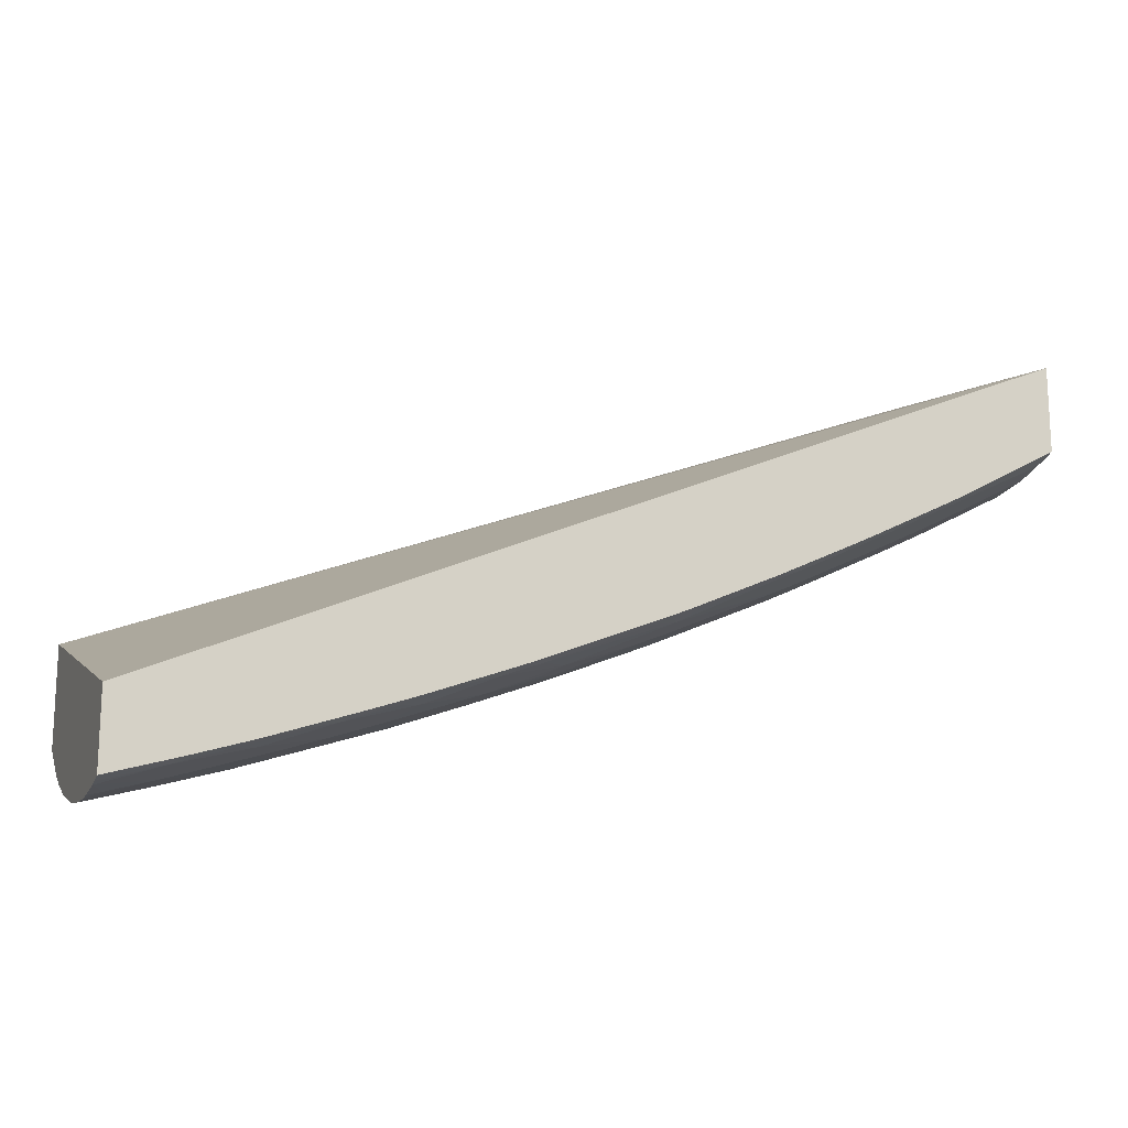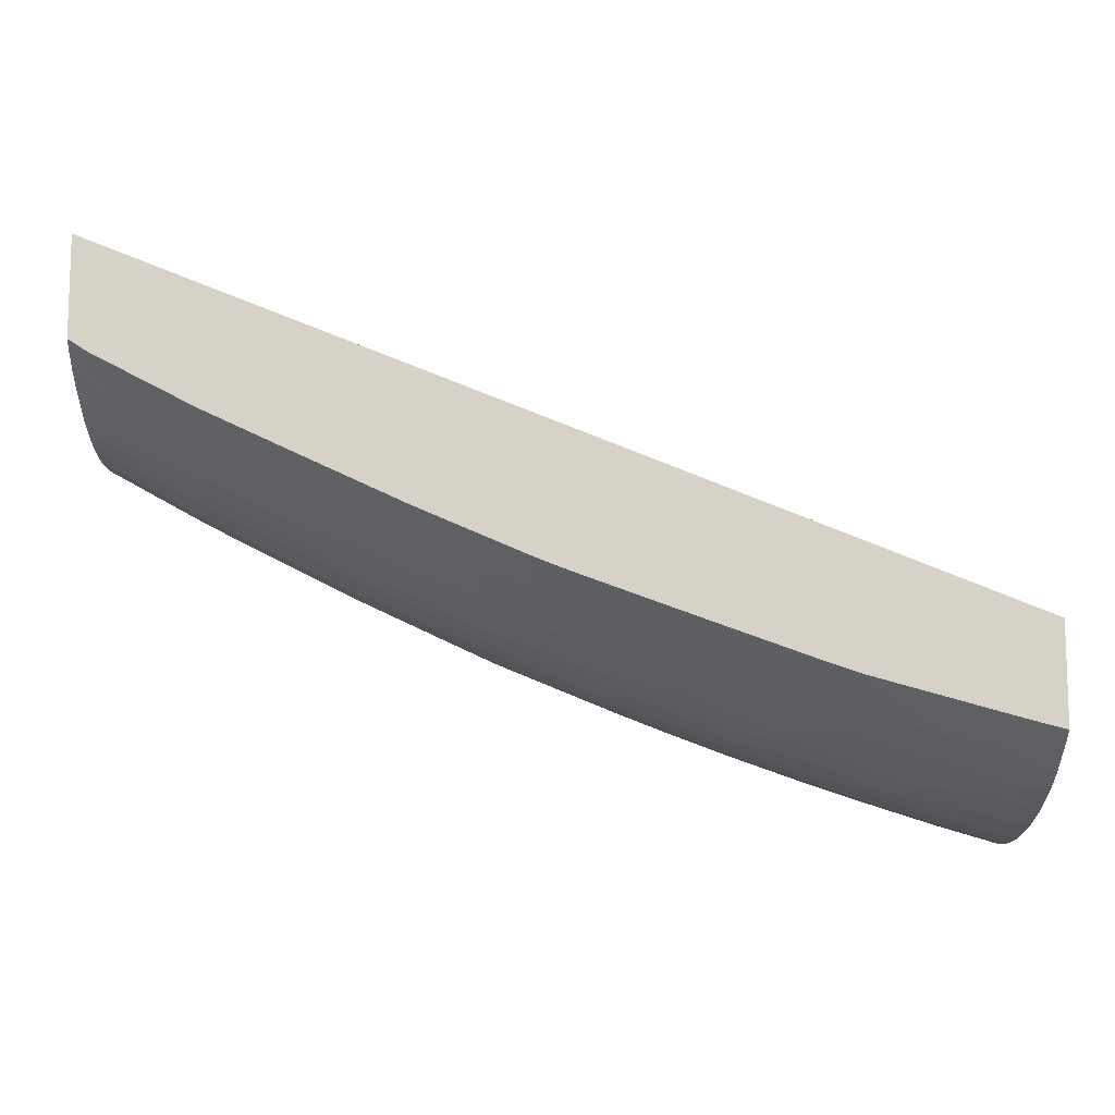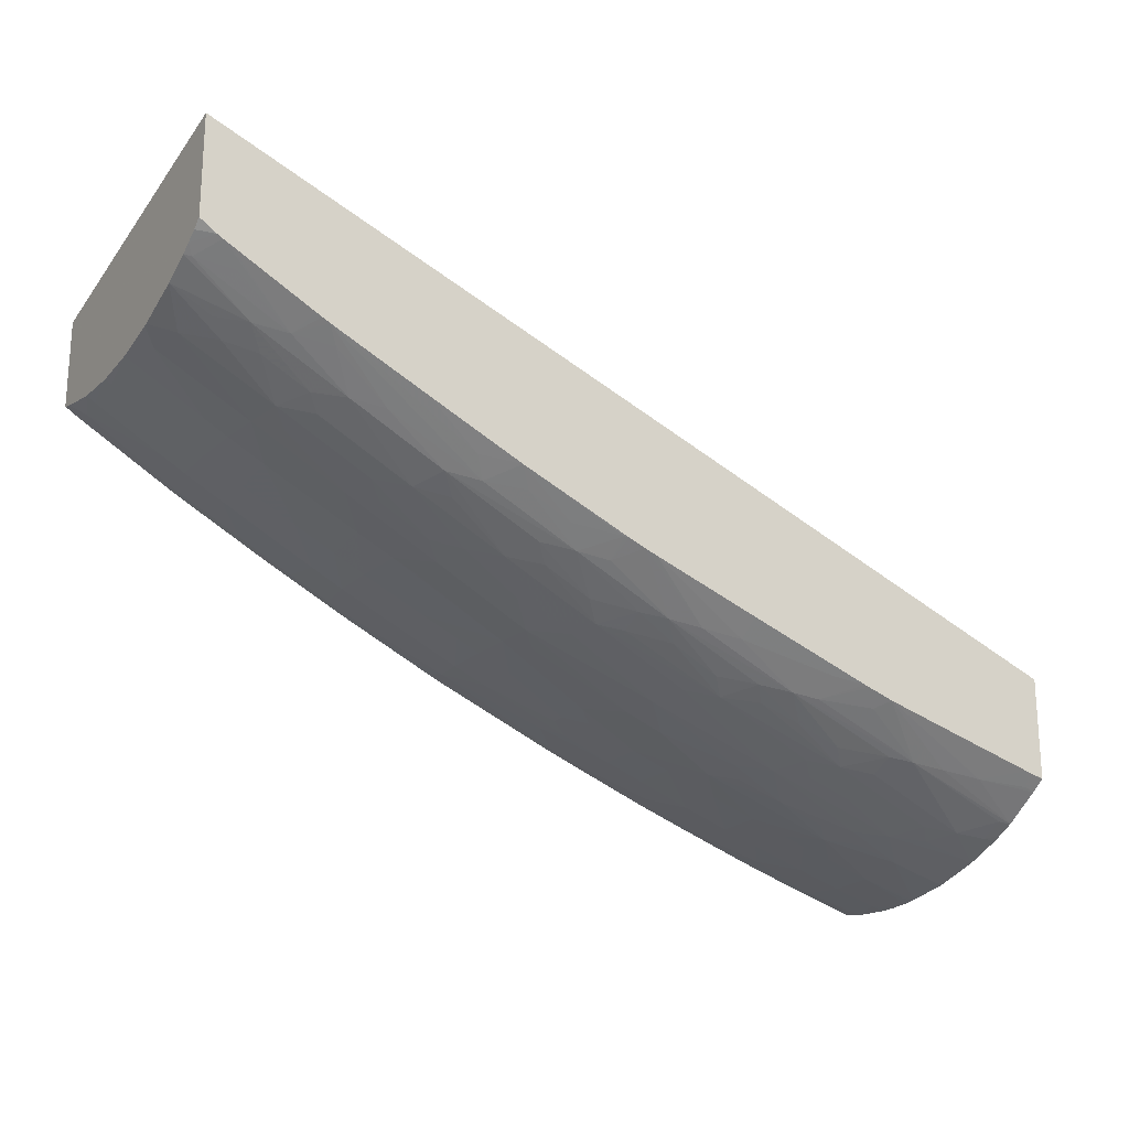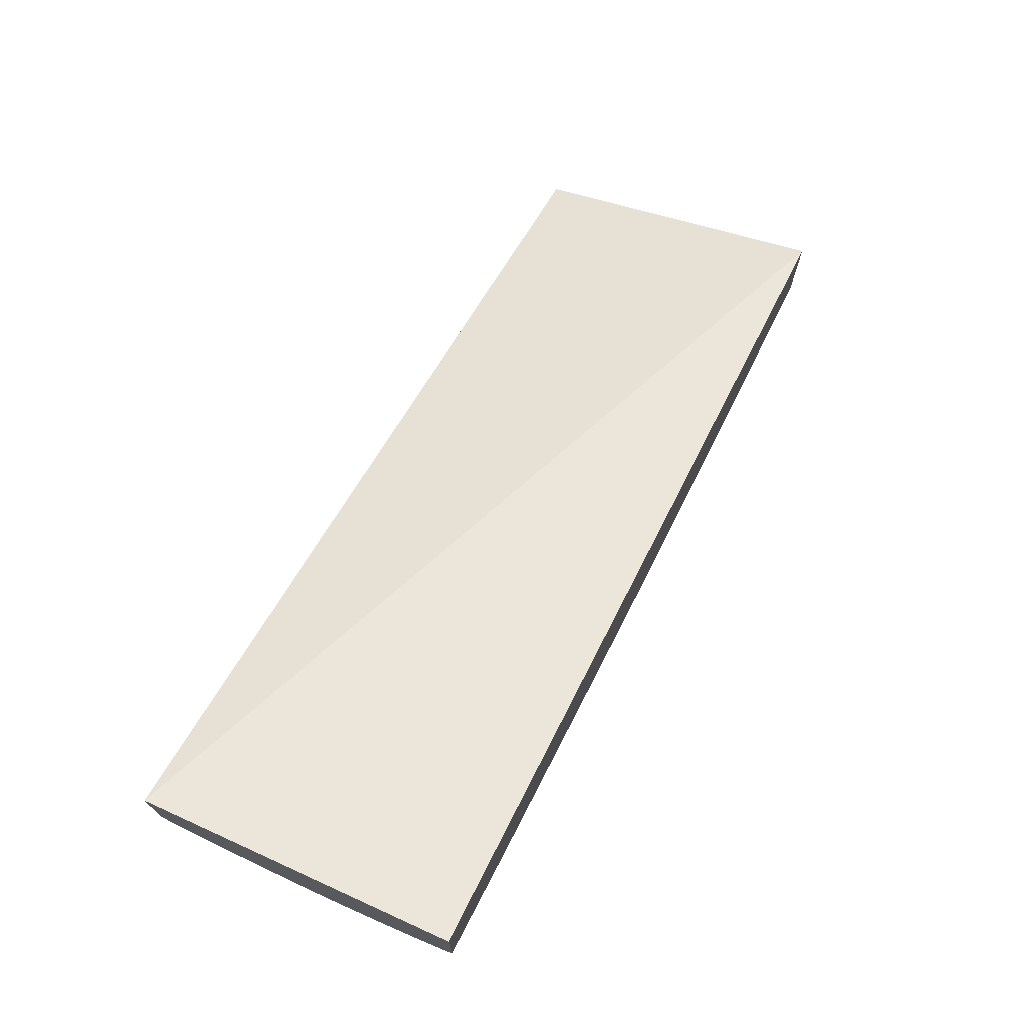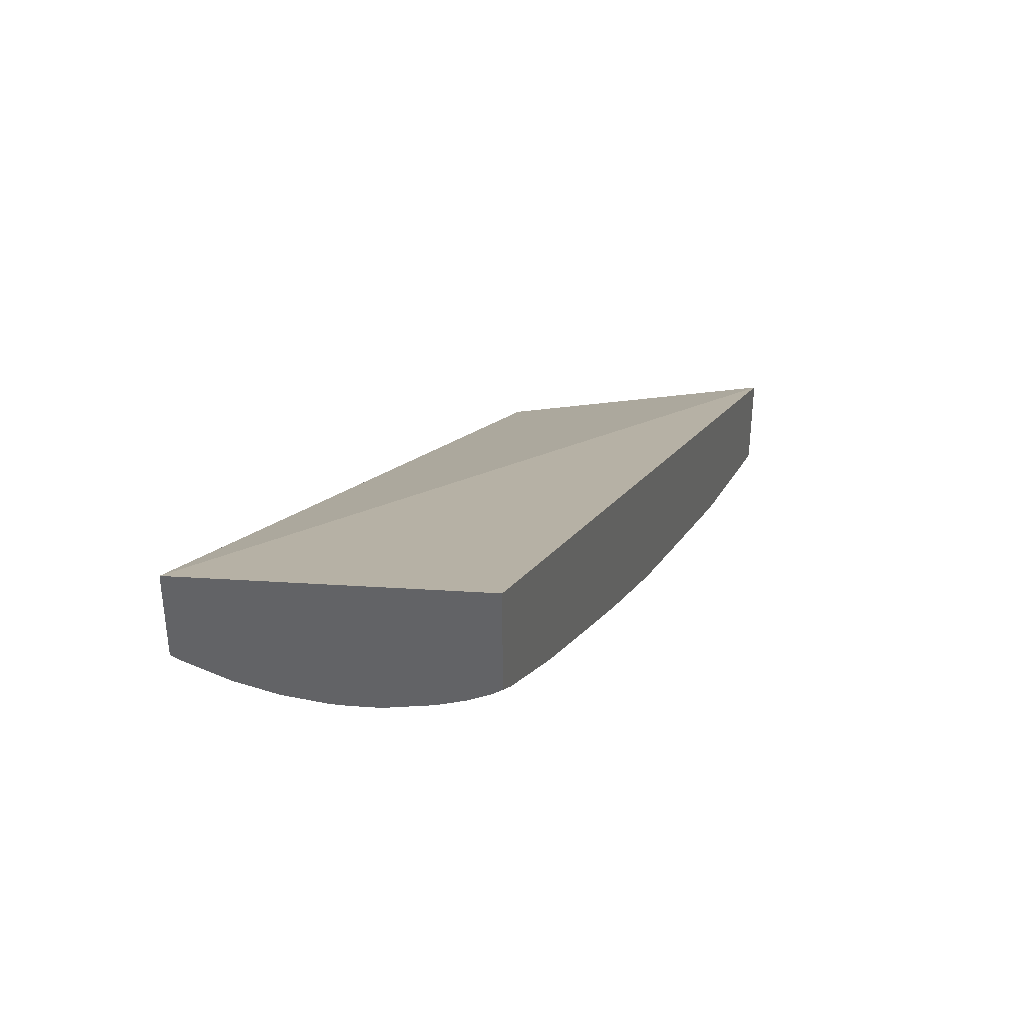
<metadata>
{"format":"obj","ext":"obj","renderer":"f3d","projection":"perspective","resolution":1024,"background":"white","views":[{"elev":-16.3,"azim":-20.0,"up":"+Z"},{"elev":-11.0,"azim":177.7,"up":"+Z"},{"elev":-20.7,"azim":148.3,"up":"+Z"},{"elev":72.0,"azim":115.4,"up":"+Z"},{"elev":36.1,"azim":109.8,"up":"+Z"}]}
</metadata>
<code>
v 2.483 0.1347 -2.001
v 2.483 0.1428 -2.001
v 2.49 0.1347 -1.999
v 2.483 0.1173 -2
v 2.483 0.1531 -2
v 2.512 0.1577 -1.992
v 2.512 0.1347 -1.993
v 2.512 0.1118 -1.991
v 2.487 0.1136 -1.998
v 2.483 0.1136 -1.999
v 2.483 0.1592 -2
v 2.487 0.1568 -1.999
v 2.512 0.1806 -1.988
v 2.548 0.1714 -1.98
v 2.535 0.1577 -1.985
v 2.535 0.1347 -1.986
v 2.549 0.1177 -1.98
v 2.537 0.1107 -1.983
v 2.541 0.1063 -1.981
v 2.517 0.1063 -1.988
v 2.512 0.1063 -1.989
v 2.483 0.1063 -1.998
v 2.483 0.1118 -1.999
v 2.483 0.1811 -1.996
v 2.489 0.1806 -1.995
v 2.527 0.1954 -1.98
v 2.543 0.1867 -1.978
v 2.535 0.1797 -1.982
v 2.556 0.1797 -1.975
v 2.581 0.1806 -1.967
v 2.617 0.172 -1.957
v 2.581 0.1577 -1.971
v 2.562 0.1577 -1.977
v 2.55 0.1577 -1.98
v 2.551 0.1347 -1.981
v 2.563 0.1347 -1.977
v 2.581 0.1347 -1.971
v 2.581 0.1118 -1.969
v 2.557 0.1107 -1.976
v 2.551 0.1063 -1.977
v 2.483 0.1063 -1.961
v 2.483 0.2036 -1.99
v 2.489 0.2036 -1.988
v 2.511 0.2033 -1.982
v 2.518 0.2107 -1.977
v 2.558 0.2036 -1.968
v 2.581 0.2042 -1.96
v 2.597 0.1969 -1.958
v 2.612 0.1873 -1.955
v 2.604 0.1801 -1.959
v 2.625 0.1801 -1.952
v 2.65 0.1806 -1.943
v 2.65 0.1577 -1.946
v 2.63 0.1577 -1.953
v 2.619 0.1577 -1.957
v 2.604 0.1577 -1.963
v 2.604 0.1347 -1.963
v 2.617 0.1189 -1.957
v 2.605 0.1115 -1.96
v 2.611 0.1063 -1.957
v 2.586 0.1063 -1.966
v 2.483 0.2568 -1.91
v 2.923 0.1063 -1.77
v 2.483 0.2217 -1.982
v 2.489 0.22 -1.981
v 2.503 0.2164 -1.98
v 2.574 0.2181 -1.958
v 2.589 0.2122 -1.955
v 2.627 0.2036 -1.945
v 2.65 0.2034 -1.937
v 2.664 0.1957 -1.934
v 2.669 0.1806 -1.936
v 2.683 0.1649 -1.933
v 2.674 0.1574 -1.937
v 2.685 0.1496 -1.933
v 2.65 0.1347 -1.947
v 2.631 0.1347 -1.953
v 2.65 0.1118 -1.944
v 2.618 0.1063 -1.954
v 2.483 0.2568 -1.952
v 2.923 0.2568 -1.739
v 2.923 0.1063 -1.813
v 2.483 0.2253 -1.98
v 2.489 0.2314 -1.975
v 2.483 0.2328 -1.976
v 2.546 0.2379 -1.956
v 2.558 0.223 -1.96
v 2.558 0.2345 -1.954
v 2.581 0.2261 -1.951
v 2.604 0.2265 -1.943
v 2.625 0.226 -1.937
v 2.642 0.218 -1.935
v 2.657 0.211 -1.932
v 2.708 0.2158 -1.911
v 2.696 0.2036 -1.919
v 2.713 0.2036 -1.913
v 2.729 0.191 -1.91
v 2.72 0.1823 -1.915
v 2.733 0.1757 -1.911
v 2.718 0.1577 -1.919
v 2.685 0.1427 -1.933
v 2.735 0.1577 -1.912
v 2.674 0.1349 -1.937
v 2.683 0.1274 -1.933
v 2.669 0.1118 -1.936
v 2.667 0.1063 -1.936
v 2.655 0.1063 -1.941
v 2.483 0.2568 -1.959
v 2.483 0.2568 -1.959
v 2.923 0.2568 -1.788
v 2.923 0.1097 -1.814
v 2.918 0.1063 -1.816
v 2.483 0.25 -1.964
v 2.512 0.2446 -1.961
v 2.531 0.241 -1.958
v 2.573 0.2568 -1.935
v 2.579 0.2498 -1.938
v 2.604 0.2415 -1.935
v 2.616 0.2384 -1.933
v 2.631 0.2333 -1.931
v 2.65 0.226 -1.928
v 2.674 0.2284 -1.917
v 2.696 0.2209 -1.913
v 2.696 0.2323 -1.907
v 2.717 0.2247 -1.903
v 2.741 0.2264 -1.892
v 2.757 0.2187 -1.889
v 2.725 0.2036 -1.908
v 2.741 0.2036 -1.901
v 2.764 0.2027 -1.891
v 2.778 0.1945 -1.888
v 2.781 0.1806 -1.889
v 2.764 0.1577 -1.899
v 2.746 0.1577 -1.907
v 2.792 0.1806 -1.884
v 2.784 0.1577 -1.891
v 2.735 0.1347 -1.912
v 2.718 0.1347 -1.919
v 2.733 0.1177 -1.911
v 2.72 0.1107 -1.915
v 2.725 0.1063 -1.912
v 2.493 0.2568 -1.957
v 2.923 0.2523 -1.791
v 2.915 0.2568 -1.793
v 2.923 0.1118 -1.815
v 2.916 0.1176 -1.82
v 2.908 0.1063 -1.821
v 2.488 0.2506 -1.963
v 2.512 0.2561 -1.952
v 2.498 0.2568 -1.956
v 2.508 0.2568 -1.953
v 2.586 0.2568 -1.931
v 2.589 0.2568 -1.93
v 2.604 0.253 -1.927
v 2.65 0.2463 -1.916
v 2.668 0.2417 -1.913
v 2.683 0.2373 -1.91
v 2.733 0.2402 -1.889
v 2.748 0.234 -1.885
v 2.797 0.2362 -1.863
v 2.788 0.2277 -1.871
v 2.804 0.2209 -1.867
v 2.772 0.2098 -1.886
v 2.786 0.2027 -1.882
v 2.811 0.2039 -1.87
v 2.825 0.1966 -1.866
v 2.795 0.1577 -1.886
v 2.81 0.1806 -1.876
v 2.746 0.1347 -1.907
v 2.741 0.1107 -1.906
v 2.734 0.1063 -1.908
v 2.783 0.1347 -1.891
v 2.795 0.1347 -1.885
v 2.791 0.1118 -1.884
v 2.779 0.1118 -1.889
v 2.923 0.2468 -1.795
v 2.912 0.2568 -1.795
v 2.923 0.1347 -1.819
v 2.919 0.1347 -1.821
v 2.883 0.1118 -1.837
v 2.871 0.1118 -1.843
v 2.886 0.1347 -1.839
v 2.87 0.1063 -1.843
v 2.65 0.2568 -1.909
v 2.702 0.2568 -1.89
v 2.708 0.2568 -1.888
v 2.718 0.2447 -1.892
v 2.718 0.2562 -1.884
v 2.741 0.2485 -1.88
v 2.763 0.2495 -1.87
v 2.782 0.2419 -1.867
v 2.829 0.2429 -1.845
v 2.844 0.2371 -1.841
v 2.82 0.2119 -1.863
v 2.851 0.2218 -1.844
v 2.828 0.1806 -1.867
v 2.866 0.2128 -1.841
v 2.858 0.2045 -1.847
v 2.871 0.1975 -1.843
v 2.856 0.1806 -1.853
v 2.81 0.1577 -1.878
v 2.778 0.1063 -1.888
v 2.81 0.1347 -1.878
v 2.81 0.1118 -1.874
v 2.816 0.1063 -1.87
v 2.923 0.242 -1.798
v 2.92 0.2435 -1.799
v 2.903 0.2505 -1.803
v 2.875 0.2438 -1.822
v 2.909 0.2568 -1.796
v 2.923 0.1577 -1.82
v 2.875 0.1347 -1.845
v 2.861 0.1063 -1.847
v 2.856 0.1118 -1.851
v 2.887 0.1577 -1.84
v 2.902 0.1577 -1.831
v 2.92 0.1577 -1.822
v 2.716 0.2568 -1.884
v 2.769 0.2568 -1.862
v 2.77 0.2568 -1.862
v 2.788 0.2495 -1.859
v 2.863 0.2568 -1.82
v 2.857 0.2506 -1.826
v 2.89 0.2371 -1.818
v 2.858 0.2283 -1.838
v 2.881 0.2283 -1.827
v 2.896 0.2218 -1.821
v 2.912 0.2114 -1.817
v 2.879 0.2045 -1.837
v 2.916 0.1961 -1.82
v 2.874 0.1806 -1.845
v 2.856 0.1577 -1.856
v 2.83 0.1577 -1.868
v 2.83 0.1347 -1.868
v 2.826 0.1118 -1.866
v 2.825 0.1063 -1.866
v 2.923 0.2278 -1.805
v 2.867 0.2568 -1.818
v 2.87 0.2568 -1.816
v 2.923 0.1806 -1.818
v 2.876 0.1577 -1.846
v 2.856 0.1347 -1.855
v 2.837 0.1118 -1.861
v 2.885 0.1806 -1.839
v 2.918 0.1806 -1.821
v 2.816 0.2568 -1.841
v 2.903 0.2283 -1.815
v 2.923 0.2043 -1.813
v 2.923 0.2027 -1.814
v 2.923 0.188 -1.817
v 2.841 0.1347 -1.862
f 1 2 3
f 1 3 4
f 1 4 10
f 1 10 23
f 1 23 22
f 1 22 41
f 1 41 62
f 1 62 80
f 1 80 108
f 1 108 113
f 1 113 85
f 1 85 83
f 1 83 64
f 1 64 42
f 1 42 24
f 1 24 11
f 1 11 5
f 1 5 2
f 2 5 6
f 2 6 7
f 2 7 3
f 3 7 4
f 4 7 8
f 4 8 9
f 4 9 10
f 5 11 12
f 5 12 6
f 6 13 14
f 6 14 15
f 6 15 7
f 6 12 11
f 6 11 13
f 7 15 16
f 7 16 17
f 7 17 8
f 8 17 18
f 8 18 19
f 8 19 20
f 8 20 21
f 8 21 22
f 8 22 23
f 8 23 9
f 9 23 10
f 11 24 25
f 11 25 13
f 13 26 27
f 13 27 28
f 13 28 14
f 13 25 26
f 14 29 30
f 14 30 31
f 14 31 32
f 14 32 33
f 14 33 34
f 14 34 15
f 14 28 27
f 14 27 29
f 15 34 16
f 16 34 33
f 16 33 35
f 16 35 17
f 17 35 36
f 17 36 37
f 17 37 38
f 17 38 39
f 17 39 18
f 18 39 40
f 18 40 19
f 19 40 61
f 19 61 60
f 19 60 79
f 19 79 107
f 19 107 106
f 19 106 141
f 19 141 171
f 19 171 202
f 19 202 205
f 19 205 236
f 19 236 213
f 19 213 183
f 19 183 147
f 19 147 112
f 19 112 82
f 19 82 63
f 19 63 41
f 19 41 22
f 19 22 21
f 19 21 20
f 24 42 43
f 24 43 25
f 25 43 26
f 26 43 44
f 26 44 45
f 26 45 46
f 26 46 47
f 26 47 48
f 26 48 27
f 27 48 30
f 27 30 29
f 30 48 49
f 30 49 50
f 30 50 31
f 31 51 52
f 31 52 53
f 31 53 54
f 31 54 55
f 31 55 56
f 31 56 32
f 31 50 51
f 32 37 36
f 32 36 35
f 32 35 33
f 32 56 37
f 37 56 57
f 37 57 58
f 37 58 38
f 38 58 59
f 38 59 60
f 38 60 61
f 38 61 40
f 38 40 39
f 41 63 62
f 42 64 65
f 42 65 66
f 42 66 43
f 43 66 44
f 44 66 45
f 45 67 46
f 45 66 67
f 46 67 68
f 46 68 47
f 47 68 48
f 48 68 69
f 48 69 70
f 48 70 71
f 48 71 49
f 49 51 50
f 49 71 52
f 49 52 51
f 52 71 72
f 52 72 73
f 52 73 53
f 53 73 74
f 53 74 75
f 53 75 76
f 53 76 77
f 53 77 54
f 54 77 57
f 54 57 55
f 55 57 56
f 57 77 58
f 58 77 76
f 58 76 78
f 58 78 59
f 59 78 60
f 60 78 79
f 62 63 81
f 62 81 110
f 62 110 144
f 62 144 177
f 62 177 210
f 62 210 239
f 62 239 238
f 62 238 222
f 62 222 246
f 62 246 220
f 62 220 219
f 62 219 218
f 62 218 186
f 62 186 185
f 62 185 184
f 62 184 153
f 62 153 152
f 62 152 116
f 62 116 151
f 62 151 150
f 62 150 142
f 62 142 109
f 62 109 80
f 63 82 111
f 63 111 145
f 63 145 178
f 63 178 211
f 63 211 240
f 63 240 250
f 63 250 249
f 63 249 248
f 63 248 237
f 63 237 206
f 63 206 176
f 63 176 143
f 63 143 110
f 63 110 81
f 64 83 65
f 65 84 66
f 65 83 85
f 65 85 84
f 66 84 86
f 66 86 87
f 66 87 67
f 67 87 88
f 67 88 89
f 67 89 90
f 67 90 91
f 67 91 92
f 67 92 68
f 68 92 93
f 68 93 69
f 69 93 70
f 70 93 71
f 71 93 94
f 71 94 95
f 71 95 96
f 71 96 97
f 71 97 72
f 72 97 98
f 72 98 99
f 72 99 73
f 73 99 100
f 73 100 74
f 74 100 75
f 75 101 76
f 75 100 102
f 75 102 101
f 76 101 103
f 76 103 104
f 76 104 78
f 78 104 105
f 78 105 106
f 78 106 107
f 78 107 79
f 80 109 108
f 82 112 111
f 84 85 86
f 85 113 114
f 85 114 115
f 85 115 86
f 86 115 116
f 86 116 117
f 86 117 118
f 86 118 119
f 86 119 88
f 86 88 87
f 88 119 89
f 89 119 90
f 90 119 120
f 90 120 91
f 91 120 92
f 92 120 121
f 92 121 122
f 92 122 123
f 92 123 94
f 92 94 93
f 94 123 124
f 94 124 125
f 94 125 126
f 94 126 127
f 94 127 128
f 94 128 96
f 94 96 95
f 96 128 97
f 97 99 98
f 97 128 129
f 97 129 130
f 97 130 131
f 97 131 132
f 97 132 99
f 99 133 134
f 99 134 102
f 99 102 100
f 99 132 135
f 99 135 136
f 99 136 133
f 101 102 137
f 101 137 138
f 101 138 103
f 102 134 137
f 103 138 104
f 104 138 139
f 104 139 105
f 105 139 140
f 105 140 141
f 105 141 106
f 108 109 142
f 108 142 113
f 110 143 144
f 111 112 146
f 111 146 145
f 112 147 146
f 113 142 148
f 113 148 114
f 114 149 116
f 114 116 115
f 114 148 142
f 114 142 150
f 114 150 151
f 114 151 149
f 116 149 151
f 116 152 118
f 116 118 117
f 118 152 153
f 118 153 154
f 118 154 119
f 119 154 155
f 119 155 156
f 119 156 157
f 119 157 120
f 120 157 121
f 121 157 122
f 122 157 124
f 122 124 123
f 124 157 158
f 124 158 125
f 125 158 159
f 125 159 126
f 126 159 127
f 127 159 160
f 127 160 161
f 127 161 162
f 127 162 163
f 127 163 129
f 127 129 128
f 129 163 130
f 130 163 131
f 131 163 164
f 131 164 165
f 131 165 166
f 131 166 135
f 131 135 132
f 133 137 134
f 133 136 137
f 135 167 136
f 135 166 168
f 135 168 167
f 136 167 169
f 136 169 137
f 137 139 138
f 137 169 139
f 139 170 171
f 139 171 141
f 139 141 140
f 139 169 172
f 139 172 173
f 139 173 174
f 139 174 175
f 139 175 170
f 143 176 144
f 144 176 177
f 145 146 178
f 146 179 178
f 146 147 180
f 146 180 181
f 146 181 182
f 146 182 179
f 147 183 180
f 153 184 154
f 154 184 155
f 155 184 185
f 155 185 156
f 156 185 186
f 156 186 157
f 157 186 187
f 157 187 158
f 158 187 188
f 158 188 189
f 158 189 190
f 158 190 191
f 158 191 160
f 158 160 159
f 160 162 161
f 160 191 192
f 160 192 193
f 160 193 162
f 162 194 163
f 162 193 195
f 162 195 194
f 163 194 164
f 164 194 165
f 165 194 166
f 166 196 168
f 166 194 197
f 166 197 198
f 166 198 199
f 166 199 200
f 166 200 196
f 167 173 172
f 167 172 169
f 167 168 201
f 167 201 173
f 168 196 201
f 170 175 171
f 171 175 202
f 173 201 203
f 173 203 174
f 174 202 175
f 174 203 204
f 174 204 205
f 174 205 202
f 176 206 207
f 176 207 177
f 177 207 208
f 177 208 209
f 177 209 210
f 178 179 211
f 179 182 211
f 180 183 181
f 181 212 182
f 181 183 213
f 181 213 214
f 181 214 212
f 182 212 215
f 182 215 216
f 182 216 217
f 182 217 211
f 186 218 187
f 187 218 188
f 188 218 219
f 188 219 220
f 188 220 189
f 189 220 190
f 190 220 191
f 191 220 221
f 191 221 222
f 191 222 192
f 192 222 223
f 192 223 193
f 193 223 209
f 193 209 224
f 193 224 225
f 193 225 195
f 194 195 197
f 195 225 197
f 196 200 201
f 197 225 226
f 197 226 227
f 197 227 228
f 197 228 229
f 197 229 199
f 197 199 198
f 199 229 228
f 199 228 230
f 199 230 231
f 199 231 200
f 200 231 232
f 200 232 233
f 200 233 201
f 201 233 203
f 203 233 234
f 203 234 204
f 204 234 235
f 204 235 236
f 204 236 205
f 206 237 224
f 206 224 207
f 207 224 209
f 207 209 208
f 209 223 222
f 209 222 238
f 209 238 239
f 209 239 210
f 211 217 240
f 212 241 215
f 212 214 242
f 212 242 241
f 213 243 214
f 213 236 243
f 214 243 242
f 215 241 244
f 215 244 245
f 215 245 240
f 215 240 216
f 216 240 217
f 220 246 221
f 221 246 222
f 224 227 226
f 224 226 225
f 224 237 247
f 224 247 227
f 227 247 237
f 227 237 228
f 228 237 248
f 228 248 230
f 230 248 249
f 230 249 250
f 230 250 240
f 230 240 245
f 230 245 244
f 230 244 231
f 231 241 232
f 231 244 241
f 232 241 242
f 232 242 251
f 232 251 234
f 232 234 233
f 234 251 235
f 235 251 242
f 235 242 243
f 235 243 236

</code>
